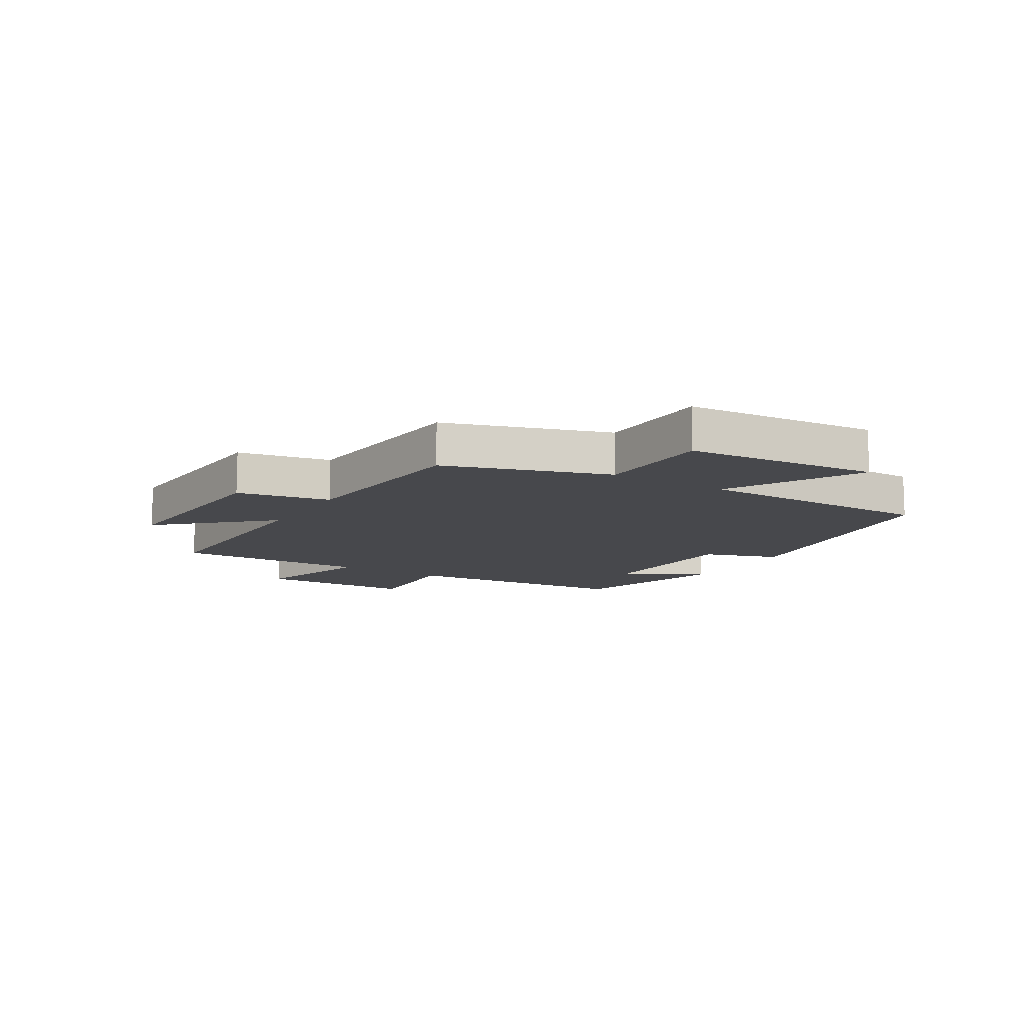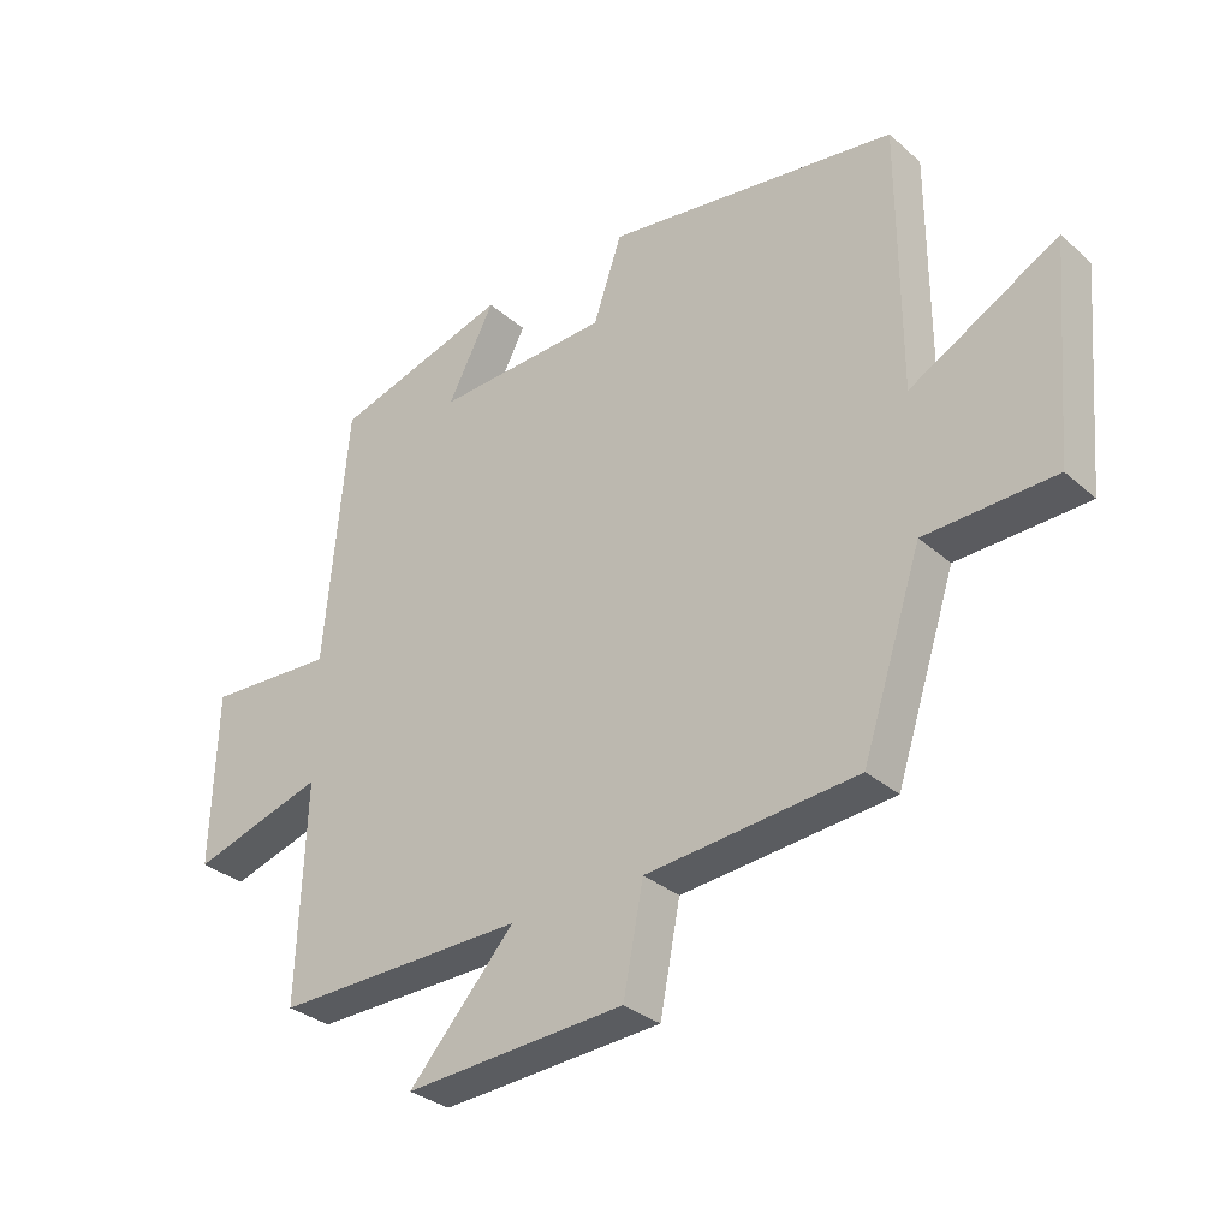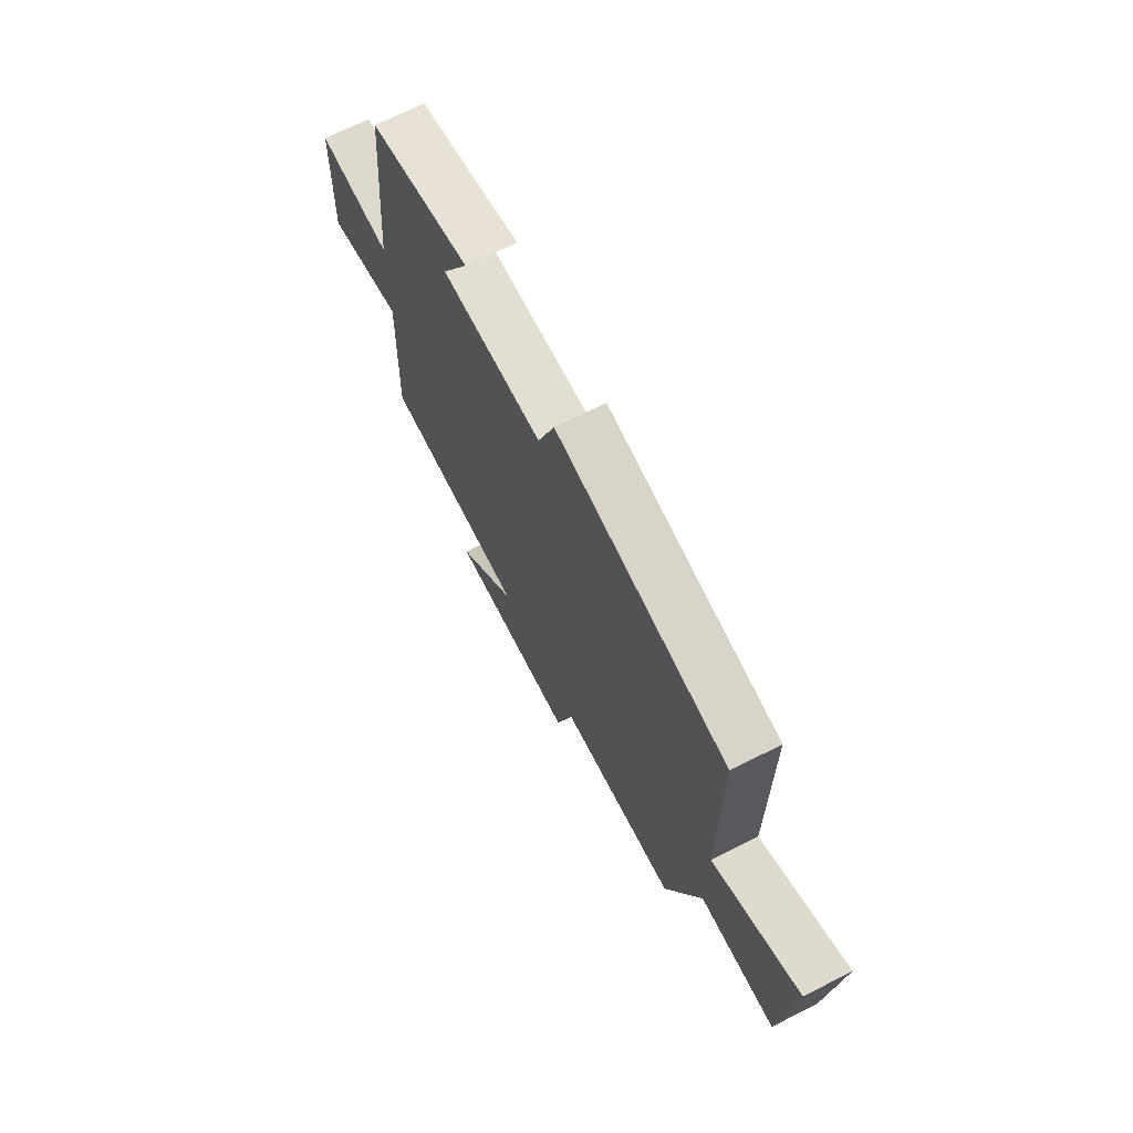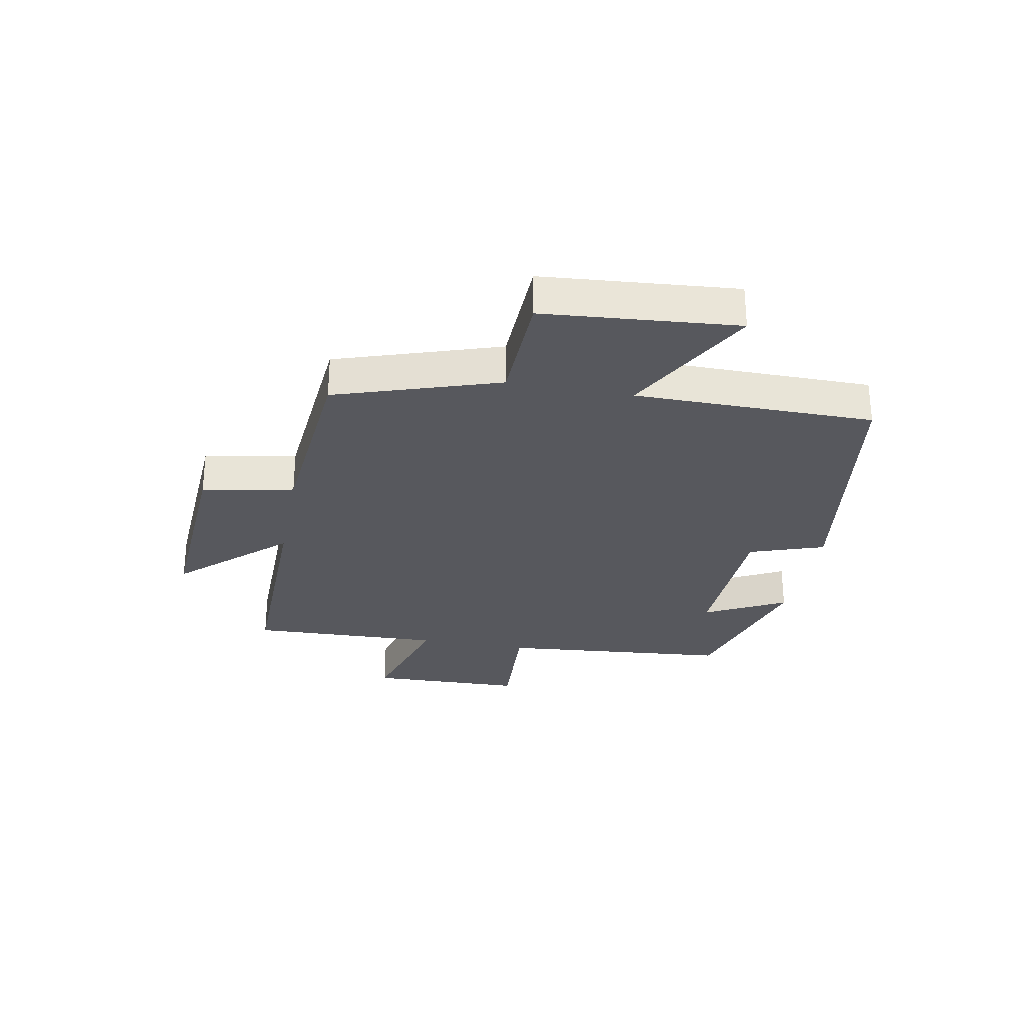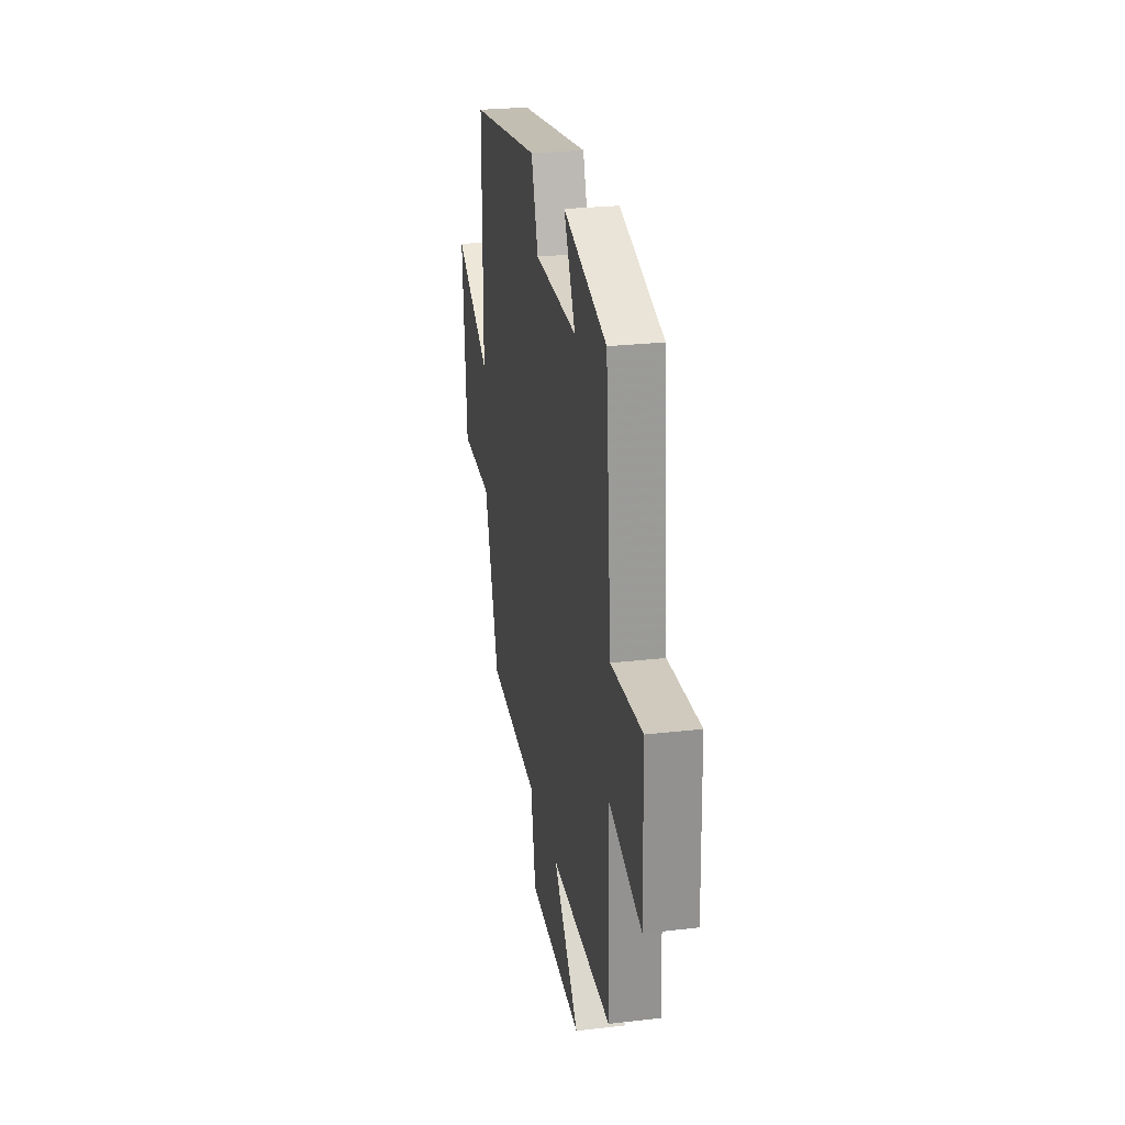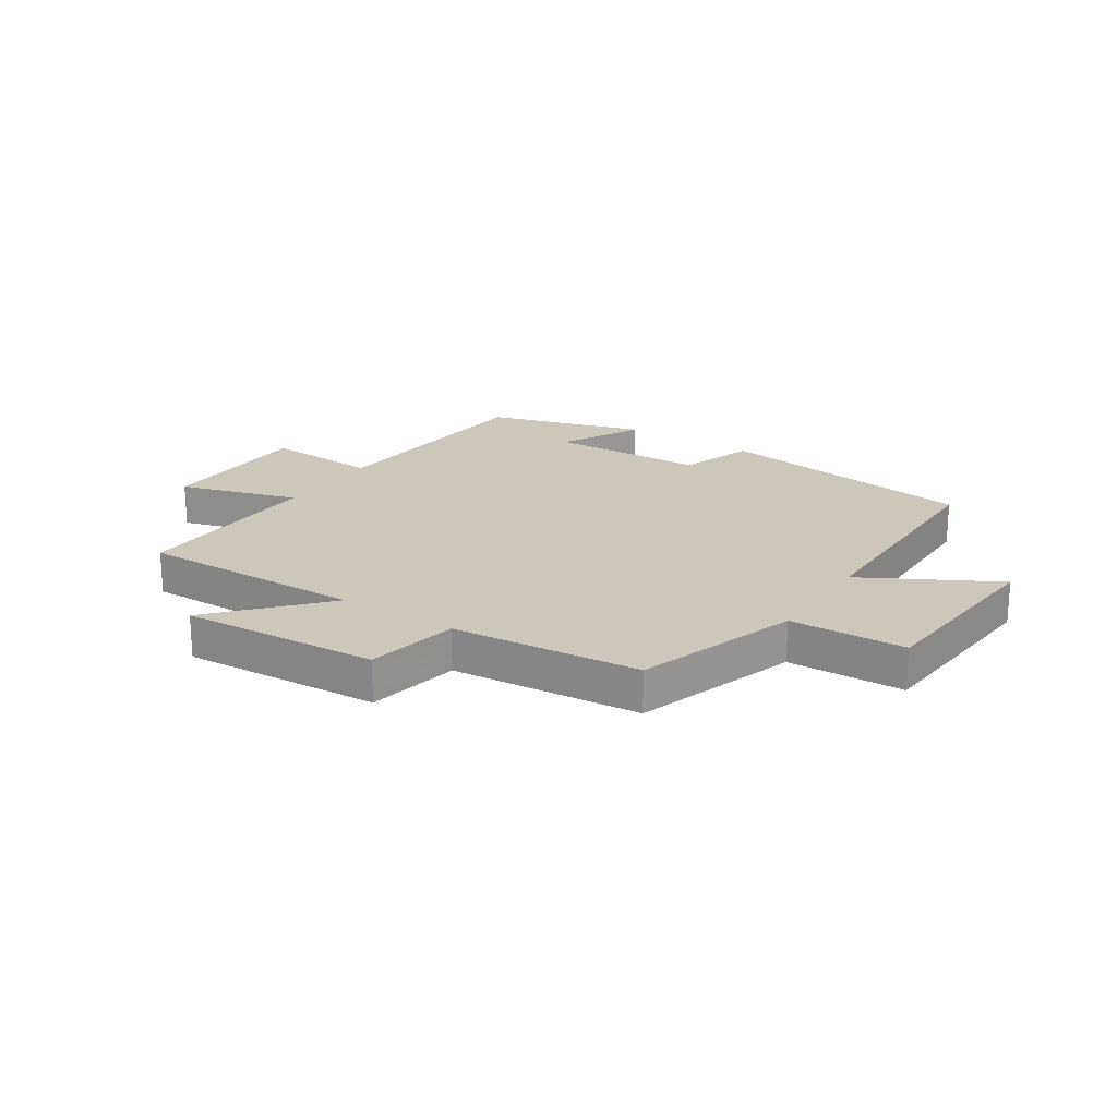
<metadata>
{"format":"obj","ext":"obj","renderer":"f3d","projection":"perspective","resolution":1024,"background":"white","views":[{"elev":-11.6,"azim":-121.4,"up":"+Y"},{"elev":-31.8,"azim":-140.5,"up":"+Z"},{"elev":69.1,"azim":-116.7,"up":"+Z"},{"elev":-28.9,"azim":-100.7,"up":"+Y"},{"elev":26.0,"azim":79.6,"up":"+Z"},{"elev":21.4,"azim":-147.0,"up":"+Y"}]}
</metadata>
<code>
v -0.499 0.07 0.433
v -0.048 0.07 0.5
v -0.004 0.07 0.371
v 0.264 0.07 0.361
v 0.192 0.07 0.5
v 0.464 0.07 0.421
v 0.5 0.07 0.023
v 0.697 0.07 0.034
v 0.705 0.07 -0.234
v 0.5 0.07 -0.173
v 0.512 0.07 -0.505
v 0.125 0.07 -0.5
v 0.288 0.07 -0.679
v -0.052 0.07 -0.659
v -0.083 0.07 -0.5
v -0.408 0.07 -0.472
v -0.5 0.07 -0.192
v -0.7 0.07 -0.186
v -0.728 0.07 0.146
v -0.5 0.07 0.022
v -0.499 0 0.433
v -0.048 0 0.5
v -0.004 0 0.371
v 0.264 0 0.361
v 0.192 0 0.5
v 0.464 0 0.421
v 0.5 0 0.023
v 0.697 0 0.034
v 0.705 0 -0.234
v 0.5 0 -0.173
v 0.512 0 -0.505
v 0.125 0 -0.5
v 0.288 0 -0.679
v -0.052 0 -0.659
v -0.083 0 -0.5
v -0.408 0 -0.472
v -0.5 0 -0.192
v -0.7 0 -0.186
v -0.728 0 0.146
v -0.5 0 0.022
f 17 18 19 20
f 15 16 17 20
f 15 20 1 2
f 12 13 14 15
f 12 15 2 3
f 10 11 12 3
f 7 8 9 10
f 7 10 3 4
f 4 5 6 7
f 40 39 38 37
f 40 37 36 35
f 22 21 40 35
f 35 34 33 32
f 23 22 35 32
f 23 32 31 30
f 30 29 28 27
f 24 23 30 27
f 27 26 25 24
f 1 21 22 2
f 2 22 23 3
f 3 23 24 4
f 4 24 25 5
f 5 25 26 6
f 6 26 27 7
f 7 27 28 8
f 8 28 29 9
f 9 29 30 10
f 10 30 31 11
f 11 31 32 12
f 12 32 33 13
f 13 33 34 14
f 14 34 35 15
f 15 35 36 16
f 16 36 37 17
f 17 37 38 18
f 18 38 39 19
f 19 39 40 20
f 20 40 21 1

</code>
